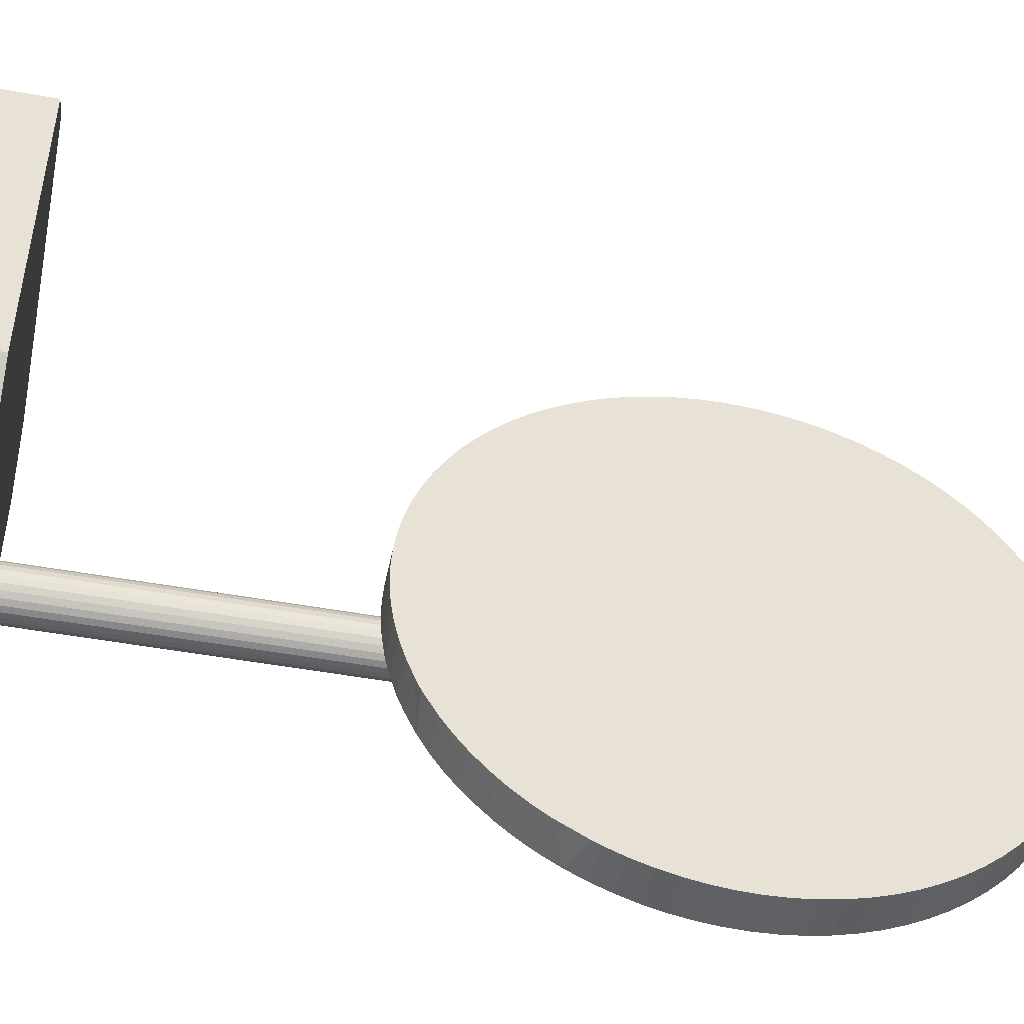
<metadata>
{"format":"obj","ext":"obj","renderer":"f3d","projection":"perspective","resolution":1024,"background":"white","views":[{"elev":-49.1,"azim":-101.4,"up":"+Y"}]}
</metadata>
<code>
v 212.6 79.17 72.5
v 193.2 68.18 72.5
v 196.7 50 85
v 215.1 49.8 149.8
v 215.1 104.4 152.2
v 225 82.46 85
v 215.1 57.02 174.3
v 215.1 92.02 133.3
v 175 70.62 85
v 215.1 66.29 188.4
v 175 83.48 78.76
v 225 64 78.72
v 199.5 73.07 85
v 208.8 50 78.74
v 182.7 61.23 85
v 208.1 80.07 85
v 210.9 70.95 85
v 194.5 87.29 85
v 185.1 73.21 85
v 213.1 100 78.57
v 210.1 45.69 148.9
v 210.1 98.34 140.4
v 210.1 82.06 134.7
v 210.1 77.73 166.1
v 210.1 53.17 151
v 210.1 103.6 151.1
v 210.1 76.02 127.4
v 215.1 66.79 129.5
v 210.1 69.9 136.1
v 210.1 79.03 154.1
v 210.1 71.88 185.4
v 210.1 47.81 158.9
v 210.1 98.62 175.4
v 210.1 80.53 176.9
v 210.1 54.71 135.1
v 210.1 92.68 150.8
v 210.1 61.82 162.1
v 225 69.77 85
v 215.1 60.15 139.8
v 210.1 88.58 142.5
v 210.1 82.21 186.2
v 211.8 63.19 72.5
v 210.1 60.63 143.2
v 210.1 110 157.5
v 222.3 77.06 127.5
v 210.1 109.2 165.1
v 215.1 76.28 122.5
v 215.1 101.4 171.8
v 210.1 101.1 180.9
v 210.1 99.29 182.7
v 210.1 95.37 186
v 210.1 93.23 187.4
v 210.1 101.5 161.4
v 210.1 91 188.6
v 210.1 88.69 189.7
v 210.1 86.3 190.6
v 210.1 83.85 191.4
v 210.1 105.5 140.4
v 210.1 106.7 142.6
v 215.1 82.45 181.5
v 210.1 109.9 154.9
v 215.1 110 157.5
v 215.1 109.6 152.4
v 215.1 109.2 149.9
v 215.1 107.7 145
v 215.1 91.21 178.7
v 215.1 106.7 142.6
v 210.1 97.39 184.4
v 218.2 72.44 85
v 210.1 74.64 189.4
v 224.9 77.59 155
v 218.9 72.09 85
v 223 75.74 117.6
v 200.6 50 72.5
v 219.6 71.91 85
v 223 75.74 99.74
v 220.4 71.91 85
v 206.2 61.26 85
v 221.1 72.09 85
v 221.8 72.44 85
v 215.1 77.59 160
v 223.1 75 112.9
v 221.1 72.09 106.9
v 217.7 77.06 141
v 221.8 77.56 131.7
v 213.1 89.51 85
v 210.1 40 157.5
v 215.1 51.32 131.8
v 215.1 81.84 127.7
v 222.8 76.45 109.4
v 210.1 102.7 178.9
v 218.2 72.44 120.9
v 222.8 76.45 93.35
v 223 75.74 141
v 223 75.74 131.9
v 223 74.26 141
v 223 74.26 126
v 223 74.26 110.6
v 223 74.26 94.06
v 222.8 73.55 117
v 210.1 109.6 152.4
v 218.3 77.59 155
v 222.8 73.55 102.9
v 217.8 77.16 155
v 221.1 77.91 124.4
v 217.7 72.94 119.7
v 222.3 72.94 141
v 221.1 77.91 141
v 222.3 72.94 128.8
v 217.1 76 155
v 222.3 77.06 112.4
v 218.9 72.09 111.6
v 222.3 72.94 96.3
v 210.1 48.75 167.8
v 215.1 97.39 184.4
v 221.1 72.09 141
v 210.1 95.05 181.3
v 217.2 76.45 133.7
v 220.4 71.91 131
v 210.1 73.72 122.5
v 215.1 47.3 178.9
v 222.8 73.55 141
v 220.4 71.91 104.8
v 218.9 72.09 125.1
v 221.8 72.44 141
v 215.1 99.29 182.7
v 218.9 72.09 94.36
v 210.1 105.5 174.6
v 218.2 72.44 141
v 181 100 85
v 217 75.74 126.2
v 225 94 72.5
v 217.2 73.55 95.5
v 210.1 104.2 176.8
v 218.2 72.44 133.5
v 217 74.26 141
v 218.2 72.44 102.3
v 221.8 77.56 116.3
v 219.6 78.09 94.79
v 222.3 72.94 85
v 221.8 77.56 102.6
v 210.1 68.64 191.9
v 175 94 72.5
v 215.1 97.39 130.6
v 219.6 78.09 123.5
v 210.1 104.2 138.2
v 215.1 78.83 192.3
v 215.1 91 188.6
v 220.4 78.09 102.1
v 215.1 93.23 187.4
v 181 100 72.5
v 221.1 77.91 85
v 220.4 78.09 85
v 222.3 77.06 141
v 215.1 109.9 154.9
v 222.3 72.94 114.4
v 216.9 75.34 155
v 219 100 72.5
v 215.1 95.37 186
v 210.1 50.43 142
v 219.6 71.91 128.9
v 217.7 72.94 141
v 216.9 75 141
v 215.1 107.7 170
v 210.1 108.5 167.6
v 217 74.26 121.1
v 210.1 99.63 168.9
v 217.2 76.45 141
v 220.4 78.09 155
v 210.1 56.77 187.4
v 215.1 86.3 124.4
v 181 50 85
v 221.1 77.92 155
v 217.7 72.94 85
v 221.1 77.91 95.35
v 219.6 78.09 109
v 215.1 93.24 143.9
v 220.4 71.91 155
v 215.1 95.54 160.6
v 219.6 71.91 96.43
v 215.1 70.98 179.7
v 216.9 75 118.5
v 215.1 109.2 165.1
v 220.4 71.91 120.5
v 223.1 75 94.93
v 210.1 71.17 122.7
v 215.1 45.81 176.8
v 220.4 71.91 141
v 217.7 77.06 132.4
v 218.2 77.56 126.3
v 215.1 51.97 160.3
v 217.3 73.38 155
v 210.1 54.66 176.4
v 210.1 81.36 123.1
v 215.1 52.61 184.4
v 218.2 77.56 94.82
v 218.2 77.56 111.7
v 217 74.26 103
v 210.1 109.6 162.6
v 215.1 108.5 147.4
v 217.2 73.55 113.9
v 221.8 72.44 127.7
v 218.2 77.56 141
v 202.3 100 85
v 217.7 77.06 99.66
v 198.2 100 72.5
v 216.9 74.66 155
v 210.1 89.78 166.2
v 217 75.74 113.1
v 217.7 77.06 118.6
v 210.1 40.09 154.9
v 215.1 48.93 134.1
v 222.8 73.55 85
v 215.1 81.36 191.9
v 221.1 72.09 122
v 221.1 72.09 132.6
v 221.1 77.91 111.5
v 215.1 109.9 160.1
v 218.9 72.09 141
v 222.2 72.84 155
v 216.9 75 100
v 215.1 109.6 162.6
v 219.6 71.91 114.6
v 216.9 75 130.1
v 215.1 108.5 167.6
v 210.1 65.99 180.3
v 223 75.74 85
v 217 74.26 132.5
v 223.1 75 128.4
v 220.4 78.09 116.6
v 215.1 88.69 189.7
v 210.1 50.71 132.3
v 217.2 73.55 128.7
v 210.1 109.9 160.1
v 217.2 73.55 141
v 217.7 72.94 100.3
v 215.1 77.59 155
v 217.7 72.94 133
v 215.1 73.83 127.1
v 210.1 63.7 190.6
v 225 94 85
v 215.1 93.23 127.6
v 217.2 73.55 85
v 217 74.26 85
v 216.9 75 85
v 215.1 48.06 171.1
v 210.1 99.29 132.3
v 218.9 77.92 155
v 215.1 71.17 192.3
v 217 75.74 85
v 210.1 97.39 130.6
v 219.6 78.09 155
v 215.1 68.64 191.9
v 217.2 76.45 85
v 217.7 77.06 85
v 222.8 76.45 123.3
v 218.2 77.56 85
v 222.8 76.45 141
v 218.9 77.91 85
v 225 73.47 72.5
v 215.1 105.5 174.6
v 222.3 77.06 95.36
v 219.6 78.09 85
v 215.1 104.2 176.8
v 217.5 63.88 85
v 221.8 77.56 85
v 222.3 77.06 85
v 222.8 76.45 85
v 223.1 75 85
v 221.1 72.08 155
v 194.1 63.61 85
v 224.9 72.41 160
v 210.1 60.51 133.7
v 224.9 77.59 160
v 221.8 72.44 113.5
v 224.9 72.41 155
v 221.7 77.59 155
v 217.2 76.45 102.7
v 222.2 77.16 155
v 217.2 76.45 121.1
v 222.7 76.62 155
v 223.1 74.66 155
v 210.1 52.61 184.4
v 175 94 85
v 215.1 81.36 123.1
v 222.9 74 155
v 217 75.74 141
v 222.7 73.38 155
v 221.7 72.41 155
v 210.1 42.31 145
v 218.9 77.91 115.4
v 215.1 43.31 142.6
v 210.1 106.7 172.4
v 218.3 72.41 155
v 210.1 107.7 170
v 217.8 72.84 155
v 217.1 74 155
v 210.1 78.83 122.7
v 215.1 50.71 182.7
v 219.6 71.91 141
v 217.3 76.62 155
v 215.1 72.41 160
v 215.1 72.41 155
v 215.1 106.7 172.4
v 215.1 76.48 135.9
v 215.1 102.7 178.9
v 215.1 101.1 180.9
v 220.4 78.09 129.4
v 215.1 86.3 190.6
v 220.4 78.09 141
v 215.1 83.85 191.4
v 210.1 102.7 136.1
v 219.6 71.91 155
v 215.1 76.28 192.5
v 210.1 101.1 134.1
v 210.1 109.2 149.9
v 221.8 77.56 141
v 218.9 72.08 155
v 215.1 73.72 192.5
v 210.1 95.37 129
v 215.1 66.15 191.4
v 210.1 93.23 127.6
v 215.1 63.7 190.6
v 210.1 91 126.4
v 215.1 61.31 189.7
v 210.1 88.69 125.3
v 221.8 72.44 95.47
v 215.1 59 188.6
v 210.1 86.3 124.4
v 215.1 56.77 187.4
v 210.1 83.85 123.6
v 215.1 54.63 186
v 210.1 76.28 122.5
v 215.1 48.93 180.9
v 210.1 68.64 123.1
v 215.1 44.48 174.6
v 210.1 66.15 123.6
v 215.1 43.31 172.4
v 210.1 63.7 124.4
v 215.1 42.31 170
v 210.1 91.6 132.2
v 210.1 61.31 125.3
v 215.1 41.48 167.6
v 210.1 59.77 125.9
v 215.1 40.84 165.1
v 175 75.39 72.5
v 210.1 56.77 127.6
v 215.1 40.37 162.6
v 210.1 54.63 129
v 215.1 40.09 160.1
v 210.1 52.61 130.6
v 215.1 40 157.5
v 210.1 48.93 134.1
v 215.1 40.09 154.9
v 210.1 47.3 136.1
v 215.1 40.37 152.4
v 210.1 45.81 138.2
v 215.1 40.84 149.9
v 210.1 43.76 141.8
v 219.6 78.09 141
v 215.1 41.48 147.4
v 210.1 43.31 142.6
v 210.1 108.5 147.4
v 218.9 77.91 101.8
v 215.1 42.31 145
v 210.1 41.48 147.4
v 218.9 77.91 129.5
v 215.1 44.48 140.4
v 210.1 40.84 149.9
v 218.9 77.91 141
v 223.1 75 141
v 215.1 45.81 138.2
v 210.1 40.37 152.4
v 223 74.26 85
v 215.1 47.3 136.1
v 210.1 104.8 168.1
v 210.1 40.09 160.1
v 215.1 52.61 130.6
v 210.1 40.37 162.6
v 215.1 54.63 129
v 210.1 40.84 165.1
v 215.1 56.77 127.6
v 210.1 41.48 167.6
v 215.1 59 126.4
v 208.8 91.08 72.5
v 210.1 42.31 170
v 222.9 76 155
v 215.1 61.87 125.1
v 210.1 43.31 172.4
v 223.1 75.34 155
v 215.1 63.7 124.4
v 210.1 44.48 174.6
v 217 75.74 95.27
v 215.1 66.61 123.5
v 210.1 45.81 176.8
v 215.1 68.64 123.1
v 192.2 84.08 72.5
v 210.1 47.3 178.9
v 215.1 71.56 122.7
v 210.1 48.93 180.9
v 215.1 73.72 122.5
v 210.1 50.71 182.7
v 215.1 78.83 122.7
v 210.1 54.63 186
v 175 56 85
v 215.1 83.85 123.6
v 210.1 59 188.6
v 219 50 85
v 215.1 88.69 125.3
v 210.1 61.31 189.7
v 225 56 85
v 215.1 91 126.4
v 210.1 66.15 191.4
v 219 100 85
v 215.1 95.37 129
v 210.1 71.17 192.3
v 210.1 107.7 145
v 175 56 72.5
v 215.1 99.29 132.3
v 210.1 73.72 192.5
v 181 50 72.5
v 215.1 101.1 134.1
v 210.1 76.28 192.5
v 219 50 72.5
v 215.1 102.7 136.1
v 210.1 78.83 192.3
v 225 56 72.5
v 222.8 73.55 132.4
v 215.1 104.2 138.2
v 210.1 81.36 191.9
v 215.1 105.5 140.4
f 75 265 77
f 427 12 411
f 171 89 406
f 7 246 191
f 62 218 5
f 225 48 183
f 48 66 179
f 303 302 191
f 10 181 249
f 158 20 414
f 237 177 179
f 311 214 60
f 348 350 191
f 115 66 126
f 309 311 60
f 5 179 177
f 18 16 86
f 397 2 346
f 401 239 399
f 415 144 8
f 421 74 3
f 303 191 4
f 181 60 147
f 239 47 89
f 405 9 418
f 38 411 12
f 260 132 6
f 74 424 14
f 14 3 74
f 250 16 245
f 13 16 18
f 271 13 19
f 265 69 17
f 257 16 255
f 266 6 152
f 17 13 78
f 244 17 243
f 13 17 16
f 244 245 17
f 78 271 3
f 19 15 271
f 206 204 20
f 251 341 247
f 342 344 273
f 212 88 39
f 25 32 37
f 193 404 226
f 29 339 273
f 29 43 30
f 35 43 273
f 170 226 404
f 376 167 128
f 376 46 53
f 167 376 53
f 34 24 226
f 52 117 54
f 420 423 70
f 418 2 421
f 134 33 91
f 68 50 117
f 400 193 398
f 366 369 21
f 211 32 373
f 117 33 208
f 353 355 160
f 34 41 117
f 37 193 226
f 51 117 52
f 33 128 167
f 68 117 51
f 179 5 218
f 91 33 49
f 199 53 46
f 42 74 2
f 2 397 1
f 164 48 225
f 349 35 347
f 389 114 386
f 1 385 132
f 260 427 42
f 6 269 38
f 374 213 38
f 243 17 174
f 74 421 2
f 77 265 38
f 213 140 38
f 172 3 15
f 78 265 17
f 3 408 78
f 80 79 38
f 9 405 15
f 411 265 408
f 284 18 130
f 9 19 284
f 18 19 13
f 254 16 250
f 153 6 263
f 255 16 254
f 18 86 204
f 259 86 257
f 16 257 86
f 152 6 153
f 86 263 6
f 267 6 266
f 374 38 269
f 72 265 75
f 414 20 204
f 151 130 206
f 78 408 265
f 284 130 143
f 151 143 130
f 11 346 9
f 172 405 421
f 408 3 14
f 424 427 408
f 12 260 38
f 241 132 414
f 427 424 42
f 74 42 424
f 260 42 1
f 385 397 206
f 82 98 185
f 98 103 99
f 113 103 156
f 156 275 113
f 158 132 385
f 275 83 327
f 215 83 275
f 123 83 184
f 184 223 123
f 223 112 180
f 112 137 127
f 92 137 112
f 260 12 427
f 236 137 106
f 92 106 137
f 133 236 201
f 166 198 201
f 344 347 273
f 346 143 397
f 221 198 182
f 166 182 198
f 280 210 278
f 196 205 197
f 36 26 22
f 210 197 205
f 139 364 176
f 230 149 176
f 139 176 149
f 175 149 217
f 305 39 28
f 230 217 149
f 217 141 175
f 262 141 111
f 93 262 90
f 111 90 262
f 28 239 305
f 73 76 90
f 185 76 82
f 98 82 97
f 229 97 82
f 386 114 383
f 97 100 98
f 428 100 97
f 428 109 100
f 109 202 156
f 202 215 275
f 216 215 202
f 184 215 119
f 89 305 239
f 124 92 112
f 135 92 124
f 135 238 92
f 238 233 106
f 233 166 201
f 228 166 233
f 182 166 224
f 321 323 10
f 228 224 166
f 209 182 131
f 131 280 209
f 118 280 131
f 210 280 189
f 118 189 280
f 190 291 197
f 367 291 190
f 176 291 145
f 367 145 291
f 308 230 145
f 158 414 132
f 176 145 230
f 138 111 141
f 217 230 105
f 308 105 230
f 85 138 105
f 111 138 45
f 280 278 209
f 95 73 256
f 82 73 229
f 95 229 73
f 97 229 96
f 371 96 229
f 242 8 412
f 37 30 43
f 373 369 356
f 359 362 160
f 40 22 341
f 416 420 70
f 198 221 244
f 156 100 109
f 21 373 32
f 329 331 23
f 27 23 331
f 200 417 64
f 36 30 208
f 232 353 35
f 312 315 22
f 329 23 326
f 301 168 110
f 332 7 330
f 355 357 160
f 418 346 2
f 165 295 225
f 321 253 413
f 61 26 44
f 204 130 18
f 46 376 165
f 372 39 368
f 138 141 217
f 220 107 288
f 327 113 275
f 358 361 4
f 363 26 316
f 363 417 26
f 409 171 326
f 306 307 48
f 322 324 341
f 70 31 142
f 87 352 377
f 24 208 30
f 37 226 24
f 355 372 357
f 105 138 217
f 56 55 41
f 429 431 177
f 423 426 70
f 26 36 53
f 212 39 375
f 418 421 405
f 208 34 117
f 413 142 31
f 71 281 279
f 56 41 57
f 279 154 317
f 25 37 43
f 309 56 311
f 79 77 38
f 403 298 285
f 410 240 226
f 350 352 191
f 23 27 29
f 128 33 134
f 283 193 402
f 311 57 214
f 290 366 21
f 43 35 160
f 35 273 347
f 63 155 5
f 24 30 37
f 240 413 31
f 377 32 87
f 102 370 203
f 382 347 384
f 140 80 38
f 46 225 199
f 160 35 353
f 10 249 253
f 411 408 427
f 302 294 272
f 37 32 114
f 164 225 295
f 337 339 29
f 209 278 393
f 295 293 164
f 192 235 162
f 293 128 304
f 130 204 206
f 120 186 27
f 227 6 268
f 58 22 59
f 159 150 66
f 323 321 240
f 25 21 32
f 416 249 420
f 115 159 66
f 264 91 306
f 125 216 202
f 307 49 126
f 22 40 36
f 159 115 51
f 222 179 218
f 68 51 115
f 315 312 422
f 304 164 293
f 247 341 22
f 189 118 84
f 51 52 159
f 90 111 256
f 148 54 231
f 150 54 148
f 357 359 160
f 318 219 300
f 346 11 143
f 57 311 56
f 295 376 293
f 242 415 8
f 146 429 312
f 214 430 147
f 344 384 347
f 246 343 191
f 30 36 40
f 430 214 57
f 351 349 378
f 404 283 332
f 67 5 431
f 180 123 223
f 314 147 423
f 241 6 132
f 426 423 147
f 54 117 55
f 194 285 298
f 319 420 249
f 65 5 67
f 388 384 342
f 234 222 44
f 115 126 68
f 219 135 124
f 391 337 394
f 337 335 394
f 340 343 246
f 396 394 335
f 259 196 364
f 120 399 186
f 343 383 345
f 303 39 237
f 378 88 351
f 232 351 88
f 278 205 254
f 208 53 36
f 319 249 181
f 128 134 261
f 264 261 134
f 71 279 277
f 289 125 220
f 285 194 406
f 41 70 426
f 177 431 5
f 370 367 203
f 18 284 19
f 146 22 58
f 349 347 380
f 41 55 117
f 268 267 93
f 146 58 431
f 64 363 63
f 114 193 37
f 326 324 412
f 91 49 306
f 358 369 361
f 331 406 194
f 261 304 128
f 49 33 50
f 415 242 320
f 407 226 170
f 328 407 330
f 57 41 430
f 59 417 65
f 55 231 54
f 114 32 381
f 334 299 400
f 81 181 302
f 338 336 389
f 316 63 363
f 383 114 381
f 298 27 194
f 263 139 153
f 292 368 4
f 31 226 240
f 395 193 392
f 316 26 101
f 222 234 183
f 329 326 171
f 144 415 251
f 183 199 225
f 322 341 320
f 234 44 53
f 63 316 155
f 298 333 27
f 399 239 396
f 324 322 412
f 334 400 121
f 161 124 223
f 50 68 126
f 285 89 403
f 365 290 292
f 69 265 72
f 420 319 423
f 333 47 120
f 47 333 403
f 99 185 98
f 283 404 193
f 336 187 392
f 170 404 330
f 197 210 190
f 161 119 300
f 430 41 426
f 155 101 62
f 386 340 389
f 218 44 222
f 247 315 419
f 379 32 377
f 28 396 239
f 298 403 333
f 273 43 29
f 407 325 410
f 307 306 49
f 375 372 355
f 94 95 258
f 200 65 417
f 58 59 67
f 142 413 253
f 81 302 274
f 355 353 375
f 44 218 61
f 248 102 173
f 282 371 390
f 425 422 312
f 45 256 111
f 320 341 251
f 299 195 402
f 195 332 283
f 60 66 148
f 162 235 238
f 388 339 391
f 398 395 121
f 34 31 41
f 163 287 224
f 53 44 26
f 412 409 326
f 61 62 101
f 21 160 362
f 189 190 210
f 188 300 119
f 401 120 47
f 339 388 342
f 267 266 262
f 275 156 202
f 277 108 173
f 142 253 416
f 205 278 210
f 406 89 285
f 25 160 21
f 406 331 171
f 357 368 359
f 31 70 41
f 276 288 286
f 322 320 242
f 154 258 45
f 283 402 195
f 395 392 187
f 67 431 58
f 344 342 384
f 379 348 381
f 201 198 133
f 43 160 25
f 81 60 181
f 168 84 118
f 100 156 103
f 199 183 234
f 425 312 429
f 263 86 259
f 401 47 239
f 242 412 322
f 200 5 65
f 364 139 259
f 211 354 87
f 374 269 99
f 251 247 144
f 59 22 417
f 129 135 219
f 413 240 321
f 419 144 247
f 142 416 70
f 105 308 108
f 46 165 225
f 320 251 415
f 252 360 248
f 422 177 419
f 335 186 396
f 240 410 323
f 54 150 52
f 108 85 105
f 366 361 369
f 365 361 290
f 337 29 335
f 380 378 349
f 116 188 216
f 9 15 19
f 379 381 32
f 212 232 88
f 426 147 430
f 318 313 270
f 382 380 347
f 403 89 47
f 192 296 303
f 287 118 131
f 216 119 215
f 375 353 212
f 145 367 360
f 368 357 372
f 366 290 361
f 333 120 27
f 199 234 53
f 291 176 364
f 362 359 292
f 187 336 246
f 143 11 284
f 187 121 395
f 50 126 49
f 223 184 161
f 232 212 353
f 368 292 359
f 226 31 34
f 358 4 356
f 84 203 189
f 362 292 290
f 352 87 354
f 358 356 369
f 150 159 52
f 323 325 10
f 373 356 211
f 112 223 124
f 412 8 409
f 71 276 390
f 293 376 128
f 188 178 300
f 325 328 10
f 431 429 146
f 350 377 352
f 324 326 341
f 345 381 348
f 177 237 305
f 241 414 86
f 167 53 208
f 381 345 383
f 386 383 340
f 169 310 252
f 338 389 340
f 314 319 181
f 390 94 387
f 186 335 27
f 148 231 60
f 23 40 341
f 136 163 228
f 398 121 400
f 387 94 258
f 402 400 299
f 3 271 15
f 194 27 331
f 289 220 276
f 122 428 96
f 332 330 404
f 296 129 294
f 170 330 407
f 385 1 397
f 7 121 246
f 323 410 325
f 270 289 318
f 370 360 367
f 304 48 164
f 80 140 327
f 303 4 39
f 187 246 121
f 237 81 102
f 297 235 192
f 155 62 5
f 425 177 422
f 71 277 274
f 48 179 183
f 116 216 125
f 304 261 48
f 172 421 3
f 27 335 29
f 261 264 48
f 291 364 197
f 256 45 258
f 315 247 22
f 264 306 48
f 119 216 188
f 126 66 307
f 354 4 191
f 222 183 179
f 158 385 206
f 39 4 368
f 343 340 383
f 150 148 66
f 169 252 173
f 141 262 266
f 66 60 81
f 299 7 195
f 206 20 158
f 231 309 60
f 151 206 397
f 208 24 34
f 114 392 193
f 122 107 428
f 248 360 370
f 10 328 181
f 101 155 316
f 253 321 10
f 147 314 181
f 407 410 226
f 257 196 259
f 338 340 246
f 65 67 59
f 76 185 227
f 317 154 85
f 330 7 328
f 348 191 345
f 100 103 98
f 356 4 354
f 256 73 90
f 334 121 7
f 341 326 23
f 181 328 7
f 365 292 4
f 374 99 213
f 391 28 388
f 387 281 71
f 7 191 302
f 345 191 343
f 101 26 61
f 294 129 219
f 349 351 35
f 352 354 191
f 174 69 236
f 361 365 4
f 106 201 236
f 81 274 102
f 375 39 372
f 149 153 139
f 380 382 39
f 299 334 7
f 387 258 281
f 336 338 246
f 281 258 154
f 263 259 139
f 378 380 39
f 377 350 379
f 88 378 39
f 388 28 384
f 362 290 21
f 137 236 69
f 204 86 414
f 402 193 400
f 392 389 336
f 394 28 391
f 425 429 177
f 317 85 108
f 394 396 28
f 9 284 11
f 276 220 288
f 168 118 287
f 409 89 171
f 90 76 93
f 305 89 8
f 392 114 389
f 180 127 75
f 104 84 301
f 89 409 8
f 382 384 39
f 144 419 8
f 174 17 69
f 422 419 315
f 7 302 181
f 64 63 5
f 131 224 287
f 214 147 60
f 260 1 132
f 96 428 97
f 369 373 21
f 8 177 305
f 39 305 237
f 64 5 200
f 102 104 237
f 307 66 48
f 157 207 237
f 277 317 108
f 237 104 301
f 117 50 33
f 107 125 109
f 237 301 110
f 110 157 237
f 303 237 207
f 286 96 282
f 303 207 297
f 303 297 192
f 303 296 294
f 62 61 218
f 286 282 276
f 255 254 205
f 282 390 276
f 272 274 302
f 71 390 387
f 276 71 272
f 276 272 289
f 360 252 310
f 289 272 294
f 398 193 395
f 303 294 302
f 241 86 6
f 424 408 14
f 177 8 419
f 277 102 274
f 271 78 13
f 224 131 182
f 274 272 71
f 248 173 252
f 178 270 313
f 201 106 233
f 354 211 356
f 279 317 277
f 393 221 209
f 310 308 360
f 91 264 134
f 173 108 310
f 173 310 169
f 337 391 339
f 328 325 407
f 102 203 104
f 104 203 84
f 195 7 332
f 301 84 168
f 269 227 185
f 56 309 55
f 110 168 287
f 87 32 211
f 145 360 308
f 110 287 157
f 157 287 163
f 17 245 16
f 257 255 196
f 157 163 207
f 294 318 289
f 207 163 136
f 297 136 235
f 192 162 296
f 165 376 295
f 296 162 129
f 6 38 260
f 318 300 313
f 346 418 9
f 207 136 297
f 313 300 178
f 342 273 339
f 249 416 253
f 178 188 270
f 268 6 267
f 312 22 146
f 270 188 116
f 270 116 289
f 289 116 125
f 220 125 107
f 167 208 33
f 229 95 371
f 314 423 319
f 288 107 122
f 288 122 286
f 23 29 30
f 286 122 96
f 282 96 371
f 351 232 35
f 390 371 94
f 281 154 279
f 185 99 269
f 197 364 196
f 213 99 103
f 417 22 26
f 103 113 213
f 113 327 140
f 80 327 79
f 329 171 331
f 79 327 83
f 73 82 76
f 248 370 102
f 77 79 123
f 215 184 83
f 83 123 79
f 151 397 143
f 75 77 180
f 123 180 77
f 405 172 15
f 106 92 238
f 72 75 127
f 72 127 69
f 69 127 137
f 258 95 256
f 243 174 133
f 411 38 265
f 236 133 174
f 243 133 244
f 124 161 219
f 244 133 198
f 81 179 66
f 245 244 221
f 250 245 393
f 221 393 245
f 363 64 417
f 28 39 384
f 294 219 318
f 250 393 254
f 119 161 184
f 254 393 278
f 205 196 255
f 182 209 221
f 152 153 175
f 227 269 6
f 237 179 81
f 149 175 153
f 85 45 138
f 152 175 266
f 266 175 141
f 262 93 267
f 268 93 227
f 227 93 76
f 94 371 95
f 399 120 401
f 140 213 113
f 45 85 154
f 231 55 309
f 310 108 308
f 203 367 190
f 30 40 23
f 190 189 203
f 224 228 163
f 42 2 1
f 136 228 235
f 235 228 233
f 233 238 235
f 396 186 399
f 129 162 135
f 238 135 162
f 300 219 161
f 348 379 350
f 277 173 102
f 202 109 125
f 127 180 112
f 109 428 107

</code>
